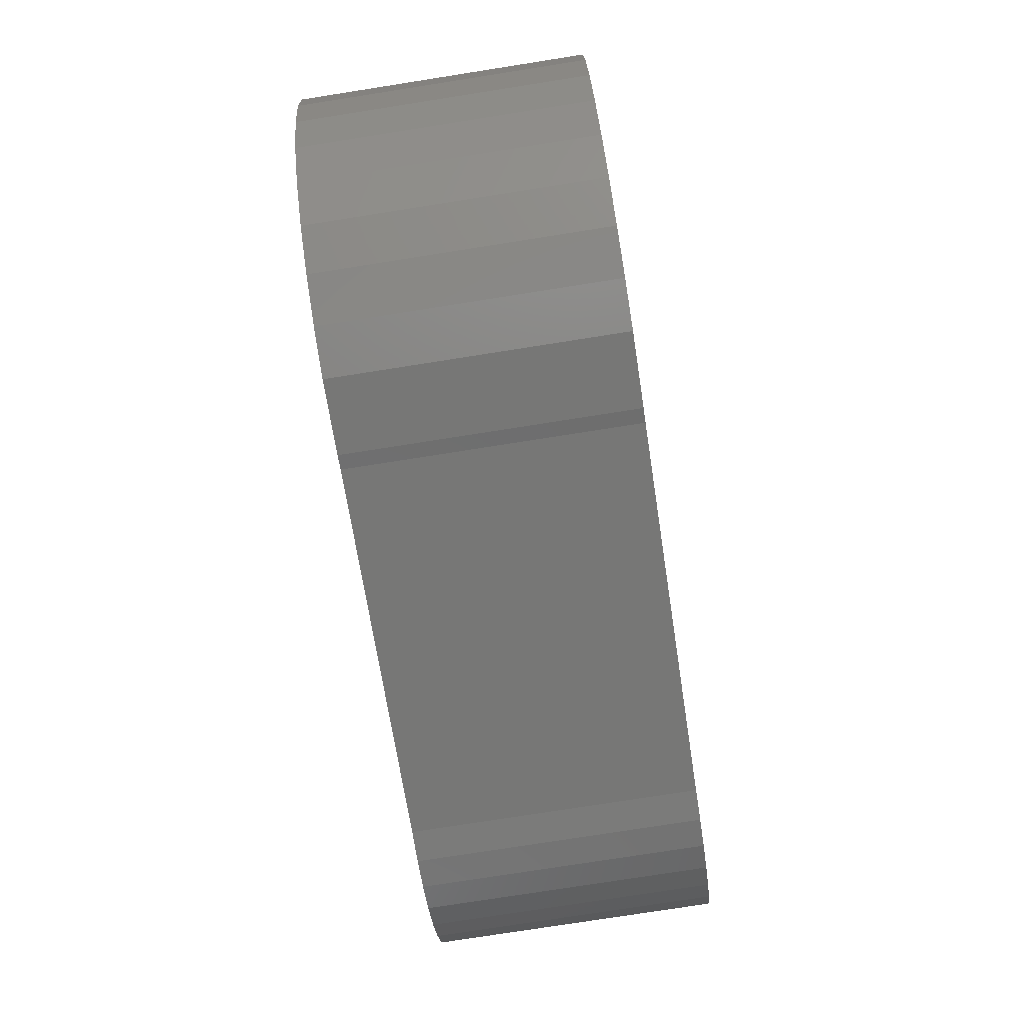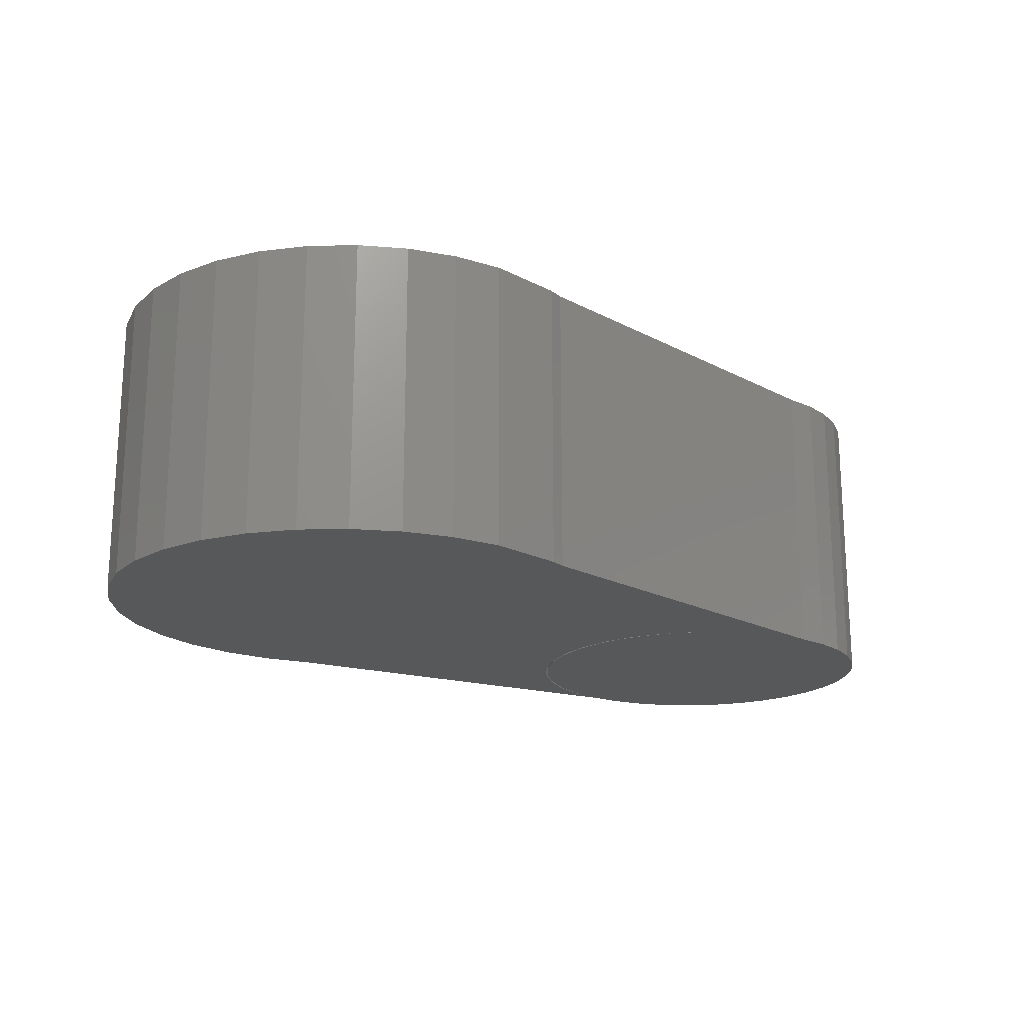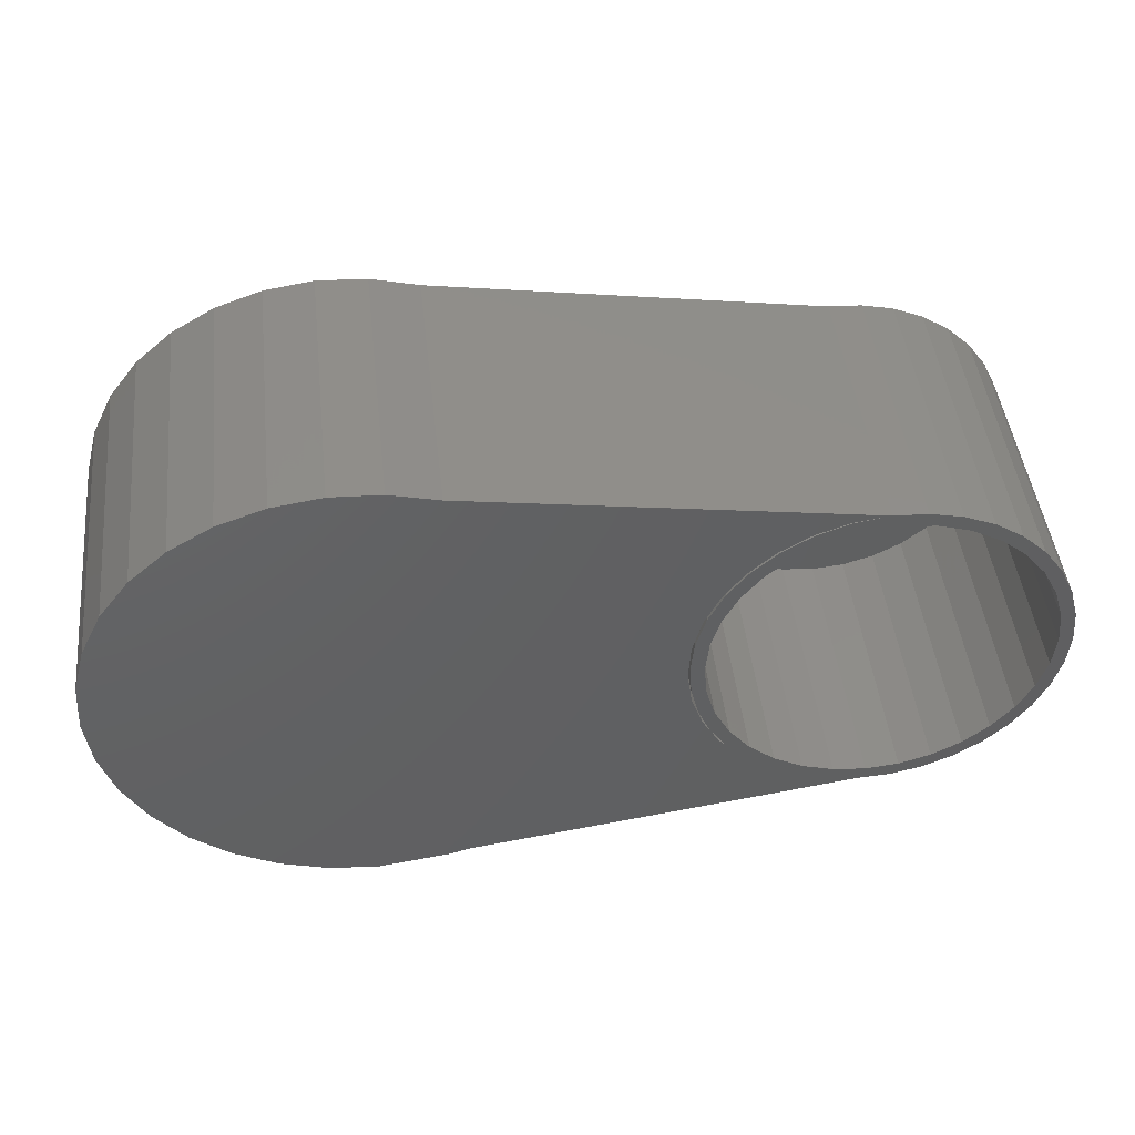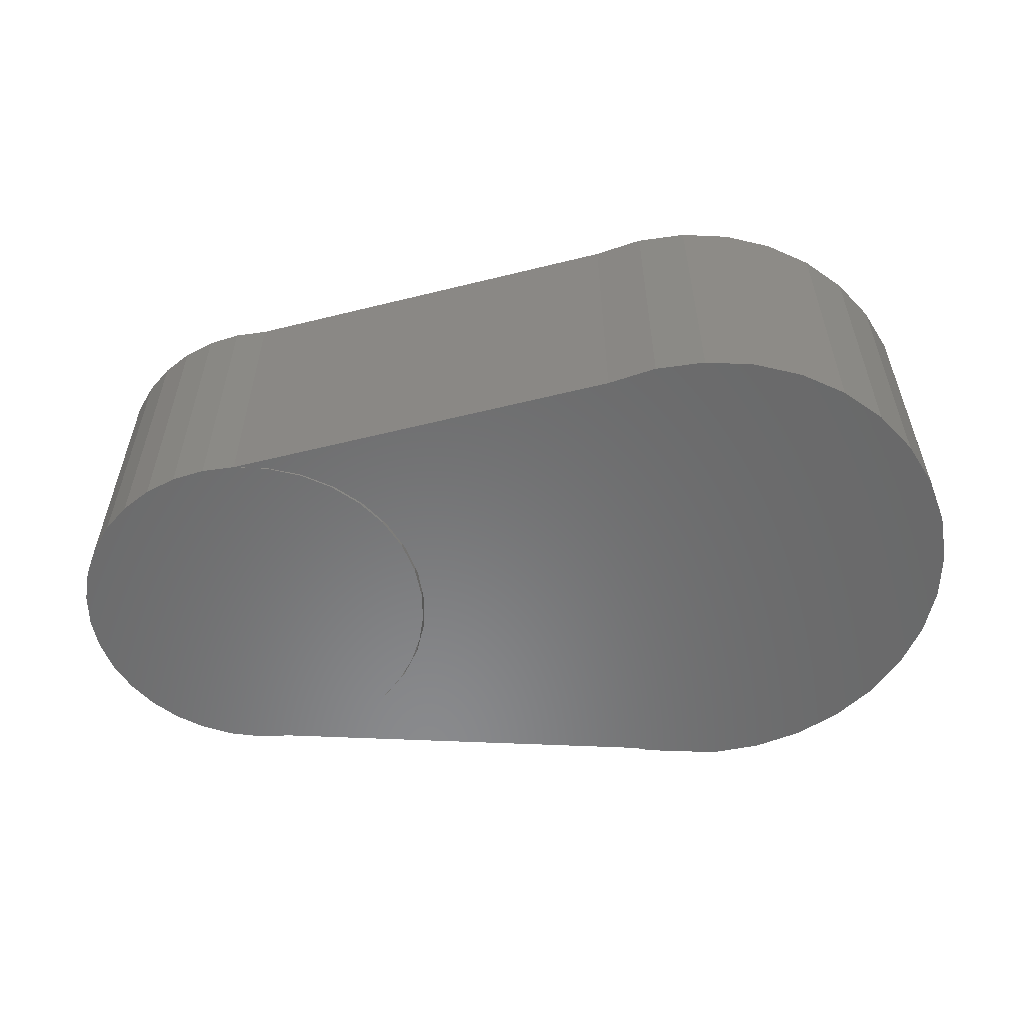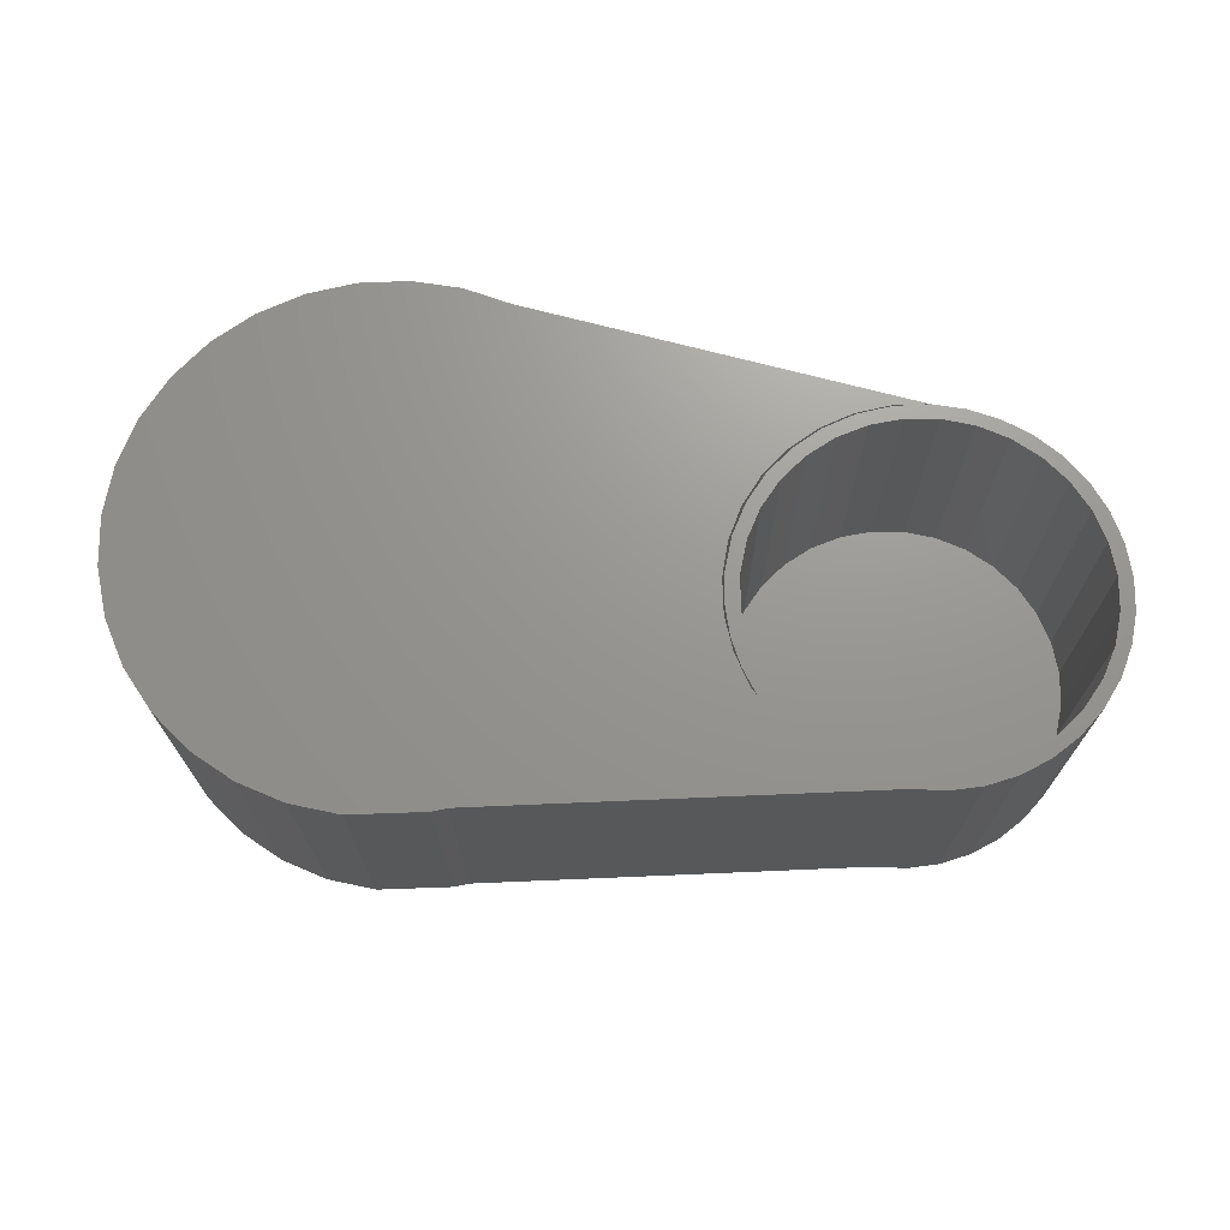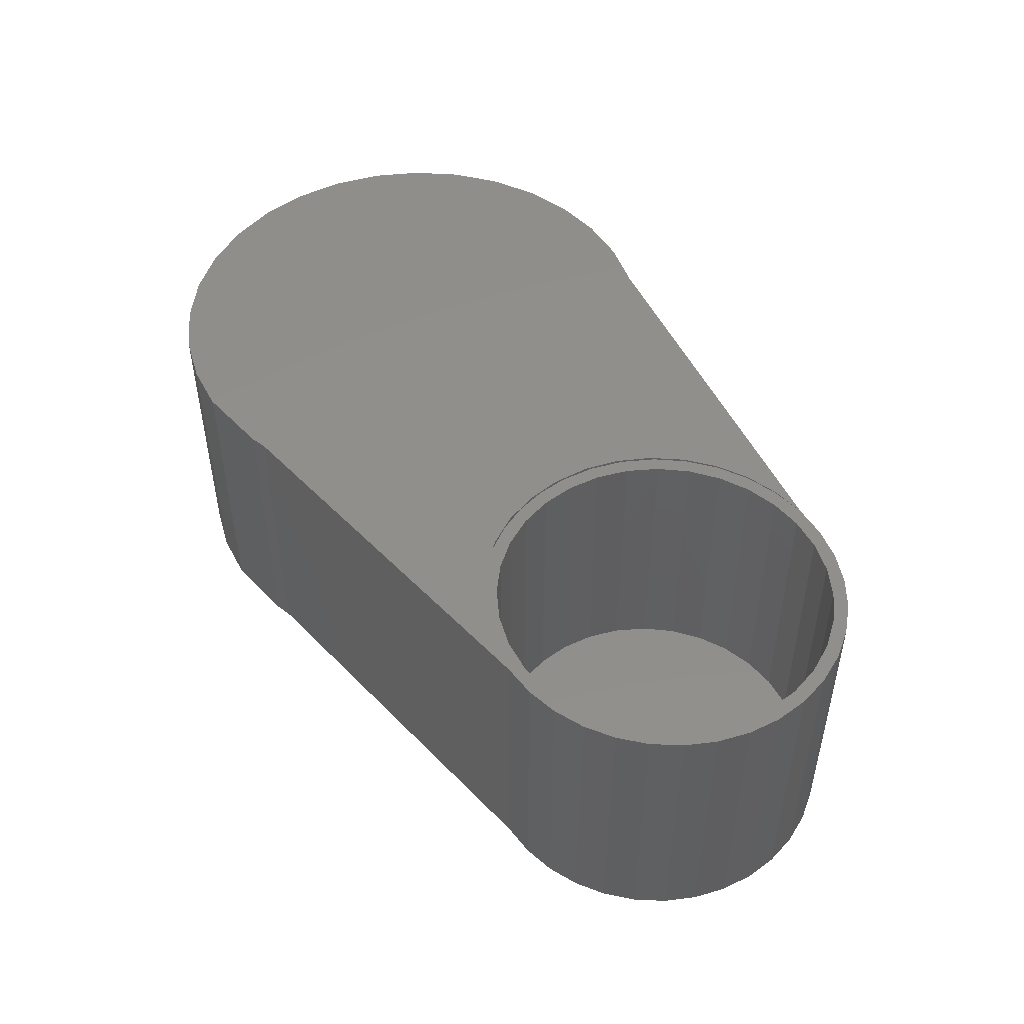
<metadata>
{"format":"stl","ext":"stl","renderer":"f3d","projection":"perspective","resolution":1024,"background":"white","views":[{"elev":-77.7,"azim":-81.1,"up":"+Y"},{"elev":-18.8,"azim":-36.7,"up":"+Z"},{"elev":45.7,"azim":-6.4,"up":"+Y"},{"elev":-56.0,"azim":-174.2,"up":"+Z"},{"elev":70.4,"azim":6.1,"up":"+Z"},{"elev":48.9,"azim":56.9,"up":"+Z"}]}
</metadata>
<code>
# stl→obj: 196 verts, 392 faces
v 0.5744 0.2037 0
v 0.499 0.1991 0
v 0.5373 0.2053 0
v 0.4256 0.1662 0
v -0.2443 0.1527 0
v 0.46 0.1865 0
v 0.3957 0.1396 0
v -0.1087 -0.2672 0
v -0.1579 -0.2412 0
v 0.1009 -0.2715 0
v 0.4386 -0.173 0
v 0.4113 -0.1522 0
v 0.6783 -0.1594 0
v 0.6481 -0.1798 0
v 0.6147 -0.1945 0
v 0.5793 -0.203 0
v -0.2012 -0.2062 0
v -0.2369 -0.1635 0
v 0.4068 -0.1488 0
v 0.4977 0.1997 0
v -0.169 0.2339 0
v -0.1211 0.2623 0
v 0.09622 0.2736 0
v 0.08405 -0.2771 0
v -1.273e-16 -0.2891 0
v -0.05539 -0.2834 0
v 0.6106 0.1958 0
v 0.6448 0.1815 0
v 0.4625 0.1861 0
v 0.6759 0.1613 0
v 0.429 0.1665 0
v 0.7029 0.1359 0
v 0.3998 0.141 0
v 0.7248 0.106 0
v 0.376 0.1104 0
v 0.741 0.07263 0
v 0.3583 0.07585 0
v 0.7509 0.03692 0
v 0.3474 0.03861 0
v 0.7543 0 0
v 0.3438 2.514e-17 0
v 0.751 -0.03632 0
v 0.3466 -0.03414 0
v 0.7414 -0.07149 0
v 0.3551 -0.06734 0
v 0.7257 -0.1044 0
v 0.369 -0.09865 0
v 0.7045 -0.134 0
v 0.3879 -0.1272 0
v -0.01353 0.2891 0
v 0.0421 0.2867 0
v -0.06859 0.2809 0
v -0.2106 0.1969 0
v 0.3441 0.03305 0
v -0.2836 0.049 0
v 0.3542 0.07174 0
v -0.269 0.1027 0
v 0.3716 0.1077 0
v 0.3803 -0.1188 0
v -0.2639 -0.1148 0
v 0.3602 -0.08427 0
v -0.281 -0.06181 0
v 0.3471 -0.04647 0
v -0.2877 -0.006529 0
v 0.3417 -0.006859 0
v 0.5422 -0.2053 0
v 0.5373 0.2053 0.3281
v 0.549 0.1896 0.3281
v 0.5744 0.2037 0.3281
v 0.499 0.1991 0.3281
v 0.4625 0.1861 0.3281
v 0.512 0.186 0.3281
v 0.4764 0.1752 0.3281
v 0.429 0.1665 0.3281
v 0.3738 -0.07257 0.3281
v 0.3551 -0.06734 0.3281
v 0.369 -0.09865 0.3281
v 0.3913 -0.1054 0.3281
v 0.3879 -0.1272 0.3281
v 0.4149 -0.1341 0.3281
v 0.46 0.1865 0.3281
v -0.2443 0.1527 0.3281
v 0.4256 0.1662 0.3281
v 0.3957 0.1396 0.3281
v 0.4764 -0.1752 0.3281
v -0.2012 -0.2062 0.3281
v 0.512 -0.186 0.3281
v 0.549 -0.1896 0.3281
v 0.1009 -0.2715 0.3281
v -0.1579 -0.2412 0.3281
v -0.1087 -0.2672 0.3281
v 0.7045 -0.134 0.3281
v 0.6544 -0.1577 0.3281
v 0.6783 -0.1594 0.3281
v 0.6216 -0.1752 0.3281
v 0.6481 -0.1798 0.3281
v 0.586 -0.186 0.3281
v 0.6147 -0.1945 0.3281
v 0.5793 -0.203 0.3281
v 0.09622 0.2736 0.3281
v -0.1211 0.2623 0.3281
v -0.169 0.2339 0.3281
v 0.4977 0.1997 0.3281
v 0.5422 -0.2053 0.3281
v 0.08405 -0.2771 0.3281
v -0.05539 -0.2834 0.3281
v -1.273e-16 -0.2891 0.3281
v -0.2369 -0.1635 0.3281
v 0.4437 -0.1577 0.3281
v 0.3803 -0.1188 0.3281
v -0.2639 -0.1148 0.3281
v 0.3466 -0.03414 0.3281
v 0.363 -0.037 0.3281
v 0.3438 2.514e-17 0.3281
v 0.3594 2.322e-17 0.3281
v 0.3474 0.03861 0.3281
v 0.363 0.037 0.3281
v 0.3583 0.07585 0.3281
v 0.3738 0.07257 0.3281
v 0.376 0.1104 0.3281
v 0.3913 0.1054 0.3281
v 0.3998 0.141 0.3281
v 0.4149 0.1341 0.3281
v 0.4437 0.1577 0.3281
v -0.06859 0.2809 0.3281
v 0.0421 0.2867 0.3281
v -0.01353 0.2891 0.3281
v -0.2106 0.1969 0.3281
v 0.3716 0.1077 0.3281
v -0.269 0.1027 0.3281
v 0.3542 0.07174 0.3281
v -0.2836 0.049 0.3281
v 0.3441 0.03305 0.3281
v 0.3417 -0.006859 0.3281
v -0.2877 -0.006529 0.3281
v 0.3471 -0.04647 0.3281
v -0.281 -0.06181 0.3281
v 0.3602 -0.08427 0.3281
v 0.6106 0.1958 0.3281
v 0.586 0.186 0.3281
v 0.6448 0.1815 0.3281
v 0.6216 0.1752 0.3281
v 0.6759 0.1613 0.3281
v 0.6544 0.1577 0.3281
v 0.7029 0.1359 0.3281
v 0.6831 0.1341 0.3281
v 0.7248 0.106 0.3281
v 0.7067 0.1054 0.3281
v 0.741 0.07263 0.3281
v 0.7242 0.07257 0.3281
v 0.7509 0.03692 0.3281
v 0.735 0.037 0.3281
v 0.7543 0 0.3281
v 0.7387 0 0.3281
v 0.751 -0.03632 0.3281
v 0.735 -0.037 0.3281
v 0.7414 -0.07149 0.3281
v 0.7242 -0.07257 0.3281
v 0.7257 -0.1044 0.3281
v 0.7067 -0.1054 0.3281
v 0.6831 -0.1341 0.3281
v 0.512 0.186 0.01562
v 0.586 0.186 0.01562
v 0.549 0.1896 0.01562
v 0.4764 0.1752 0.01562
v 0.6216 0.1752 0.01562
v 0.6216 -0.1752 0.01562
v 0.512 -0.186 0.01562
v 0.586 -0.186 0.01562
v 0.549 -0.1896 0.01562
v 0.6544 0.1577 0.01562
v 0.4437 0.1577 0.01562
v 0.6831 0.1341 0.01562
v 0.4149 0.1341 0.01562
v 0.7067 0.1054 0.01562
v 0.3913 0.1054 0.01562
v 0.7242 0.07257 0.01562
v 0.3738 0.07257 0.01562
v 0.735 0.037 0.01562
v 0.363 0.037 0.01562
v 0.7387 -4.645e-17 0.01562
v 0.3594 2.322e-17 0.01562
v 0.735 -0.037 0.01562
v 0.363 -0.037 0.01562
v 0.7242 -0.07257 0.01562
v 0.3738 -0.07257 0.01562
v 0.7067 -0.1054 0.01562
v 0.3913 -0.1054 0.01562
v 0.6831 -0.1341 0.01562
v 0.4149 -0.1341 0.01562
v 0.6544 -0.1577 0.01562
v 0.4437 -0.1577 0.01562
v 0.4764 -0.1752 0.01562
v 0.4068 -0.1488 0.3281
v 0.4113 -0.1522 0.3281
v 0.4386 -0.173 0.3281
f 1 2 3
f 4 5 6
f 7 5 4
f 8 9 10
f 11 12 13
f 11 13 14
f 11 14 15
f 11 15 16
f 11 16 17
f 11 17 18
f 11 18 19
f 3 20 21
f 3 21 22
f 3 22 23
f 24 25 26
f 24 26 8
f 24 8 10
f 1 27 2
f 2 27 28
f 2 28 29
f 29 28 30
f 29 30 31
f 31 30 32
f 31 32 33
f 33 32 34
f 33 34 35
f 35 34 36
f 35 36 37
f 37 36 38
f 37 38 39
f 39 38 40
f 39 40 41
f 41 40 42
f 41 42 43
f 43 42 44
f 43 44 45
f 45 44 46
f 45 46 47
f 47 46 48
f 47 48 49
f 49 48 13
f 49 13 12
f 50 51 52
f 52 51 23
f 52 23 22
f 21 20 53
f 53 20 6
f 53 6 5
f 54 55 56
f 56 55 57
f 56 57 58
f 58 57 5
f 58 5 7
f 59 60 61
f 61 60 62
f 61 62 63
f 63 62 64
f 63 64 65
f 65 64 55
f 65 55 54
f 18 60 19
f 19 60 59
f 16 66 17
f 17 66 10
f 17 10 9
f 67 68 69
f 67 70 68
f 70 71 68
f 68 71 72
f 73 72 71
f 71 74 73
f 75 76 77
f 75 77 78
f 78 77 79
f 78 79 80
f 81 82 83
f 83 82 84
f 85 86 87
f 86 88 87
f 89 90 91
f 92 93 94
f 94 93 95
f 94 95 96
f 96 95 97
f 96 97 98
f 98 97 88
f 88 99 98
f 67 100 101
f 67 101 102
f 67 102 103
f 104 99 88
f 104 88 86
f 104 86 90
f 104 90 89
f 105 89 91
f 105 91 106
f 105 106 107
f 108 86 85
f 108 85 109
f 108 109 80
f 108 80 79
f 108 79 110
f 108 110 111
f 76 75 112
f 112 75 113
f 112 113 114
f 114 113 115
f 114 115 116
f 116 115 117
f 116 117 118
f 118 117 119
f 118 119 120
f 120 119 121
f 120 121 122
f 122 121 123
f 122 123 74
f 74 123 124
f 74 124 73
f 101 100 125
f 125 100 126
f 125 126 127
f 82 81 128
f 128 81 103
f 128 103 102
f 84 82 129
f 129 82 130
f 129 130 131
f 131 130 132
f 131 132 133
f 133 132 134
f 134 132 135
f 134 135 136
f 136 135 137
f 136 137 138
f 138 137 111
f 138 111 110
f 69 68 139
f 139 68 140
f 139 140 141
f 141 140 142
f 141 142 143
f 143 142 144
f 143 144 145
f 145 144 146
f 145 146 147
f 147 146 148
f 147 148 149
f 149 148 150
f 149 150 151
f 151 150 152
f 151 152 153
f 153 152 154
f 153 154 155
f 155 154 156
f 155 156 157
f 157 156 158
f 157 158 159
f 159 158 160
f 159 160 92
f 92 160 161
f 92 161 93
f 25 24 107
f 107 24 105
f 162 163 164
f 163 162 165
f 163 165 166
f 167 168 169
f 169 168 170
f 166 165 171
f 171 165 172
f 171 172 173
f 173 172 174
f 173 174 175
f 175 174 176
f 175 176 177
f 177 176 178
f 177 178 179
f 179 178 180
f 179 180 181
f 181 180 182
f 181 182 183
f 183 182 184
f 183 184 185
f 185 184 186
f 185 186 187
f 187 186 188
f 187 188 189
f 189 188 190
f 189 190 191
f 191 190 192
f 191 192 167
f 167 192 193
f 167 193 168
f 164 72 162
f 162 72 73
f 162 73 165
f 165 73 124
f 165 124 172
f 172 124 123
f 172 123 174
f 174 123 121
f 174 121 176
f 176 121 119
f 176 119 178
f 178 119 117
f 178 117 180
f 180 117 115
f 180 115 182
f 72 164 68
f 68 164 163
f 68 163 140
f 140 163 166
f 140 166 142
f 142 166 171
f 142 171 144
f 144 171 173
f 144 173 146
f 146 173 175
f 146 175 148
f 148 175 177
f 148 177 150
f 150 177 179
f 150 179 152
f 152 179 181
f 152 181 154
f 170 97 169
f 169 97 95
f 169 95 167
f 167 95 93
f 167 93 191
f 191 93 161
f 191 161 189
f 189 161 160
f 189 160 187
f 187 160 158
f 187 158 185
f 185 158 156
f 185 156 183
f 183 156 154
f 183 154 181
f 97 170 88
f 88 170 168
f 88 168 87
f 87 168 193
f 87 193 85
f 85 193 192
f 85 192 109
f 109 192 190
f 109 190 80
f 80 190 188
f 80 188 78
f 78 188 186
f 78 186 75
f 75 186 184
f 75 184 113
f 113 184 182
f 113 182 115
f 3 67 1
f 1 67 69
f 1 69 27
f 27 69 139
f 27 139 28
f 28 139 141
f 28 141 30
f 30 141 143
f 30 143 32
f 32 143 145
f 32 145 34
f 34 145 147
f 34 147 36
f 36 147 149
f 36 149 38
f 38 149 151
f 38 151 40
f 40 151 153
f 40 153 42
f 42 153 155
f 42 155 44
f 44 155 157
f 44 157 46
f 46 157 159
f 46 159 48
f 48 159 92
f 48 92 13
f 13 92 94
f 13 94 14
f 14 94 96
f 14 96 15
f 15 96 98
f 15 98 16
f 16 98 99
f 16 99 66
f 66 99 104
f 11 19 194
f 11 194 195
f 11 195 196
f 110 79 59
f 59 79 194
f 59 194 19
f 56 133 54
f 54 133 134
f 54 134 65
f 65 134 136
f 65 136 63
f 63 136 138
f 63 138 61
f 61 138 110
f 61 110 59
f 133 56 131
f 131 56 58
f 131 58 129
f 129 58 7
f 129 7 84
f 84 7 4
f 84 4 83
f 83 4 6
f 83 6 81
f 81 6 20
f 81 20 103
f 103 20 3
f 103 3 67
f 41 114 39
f 39 114 116
f 39 116 37
f 37 116 118
f 37 118 35
f 35 118 120
f 35 120 33
f 33 120 122
f 33 122 31
f 31 122 74
f 31 74 29
f 29 74 71
f 29 71 2
f 2 71 70
f 2 70 3
f 3 70 67
f 11 196 12
f 12 196 195
f 12 195 194
f 12 194 49
f 49 194 79
f 49 79 47
f 47 79 77
f 47 77 45
f 45 77 76
f 45 76 43
f 43 76 112
f 43 112 41
f 41 112 114
f 105 24 89
f 89 24 10
f 25 107 26
f 26 107 106
f 26 106 8
f 8 106 91
f 8 91 9
f 9 91 90
f 9 90 17
f 17 90 86
f 17 86 18
f 18 86 108
f 18 108 60
f 60 108 111
f 60 111 62
f 62 111 137
f 62 137 64
f 64 137 135
f 64 135 55
f 55 135 132
f 55 132 57
f 57 132 130
f 57 130 5
f 5 130 82
f 5 82 53
f 53 82 128
f 53 128 21
f 21 128 102
f 21 102 22
f 22 102 101
f 22 101 52
f 52 101 125
f 52 125 50
f 50 125 127
f 50 127 51
f 51 127 126
f 51 126 23
f 23 126 100
f 89 10 104
f 104 10 66
f 67 3 100
f 100 3 23

</code>
